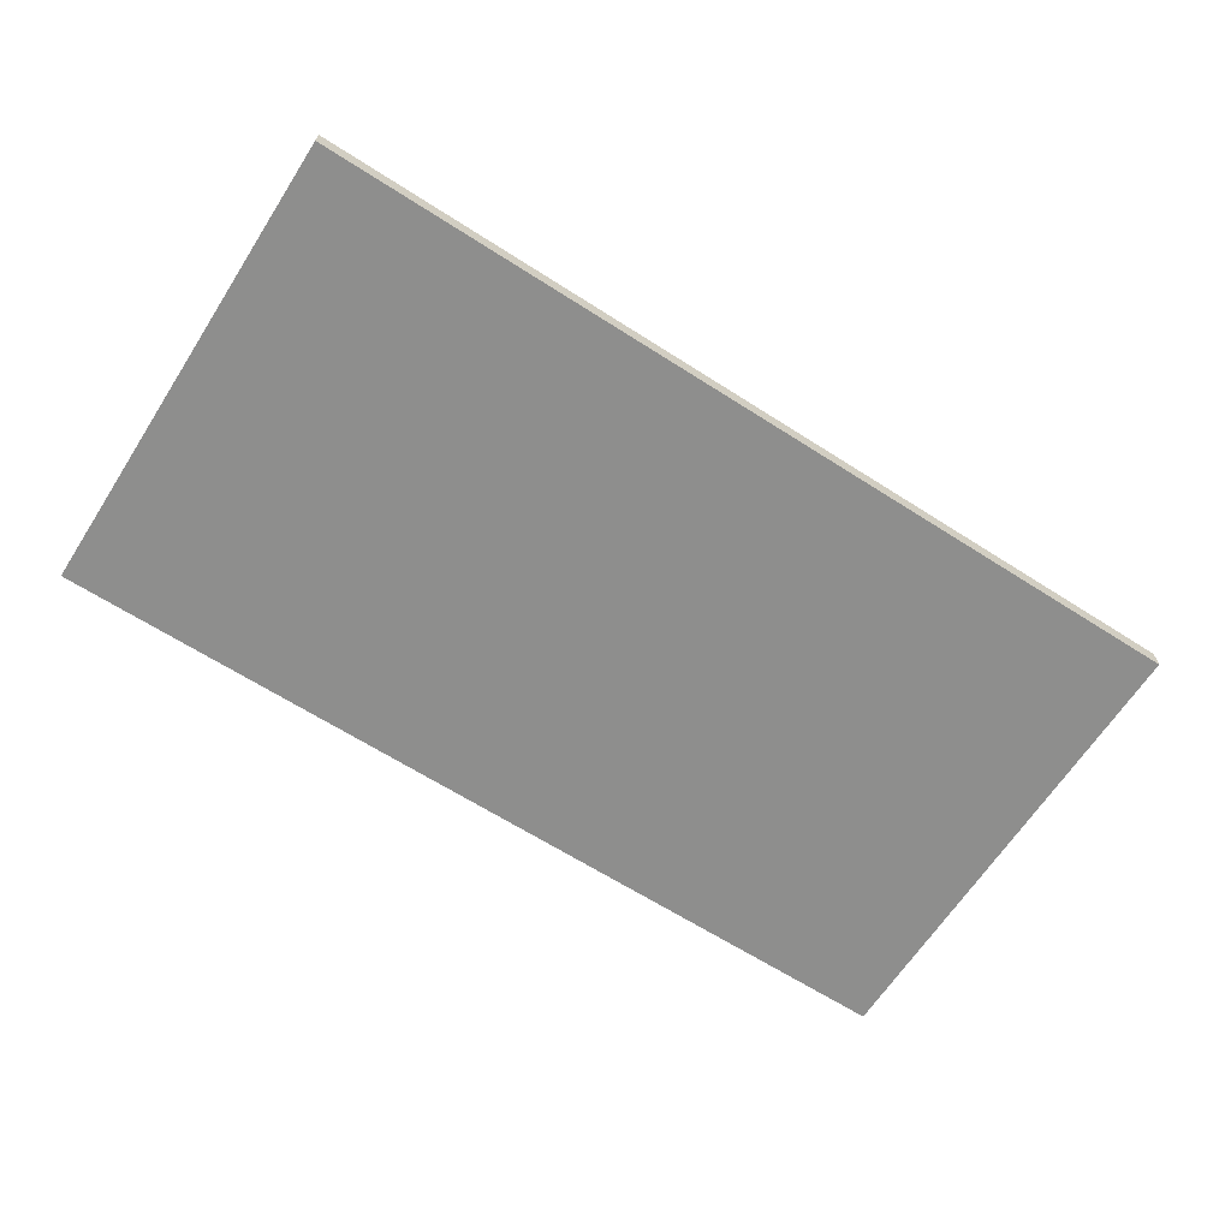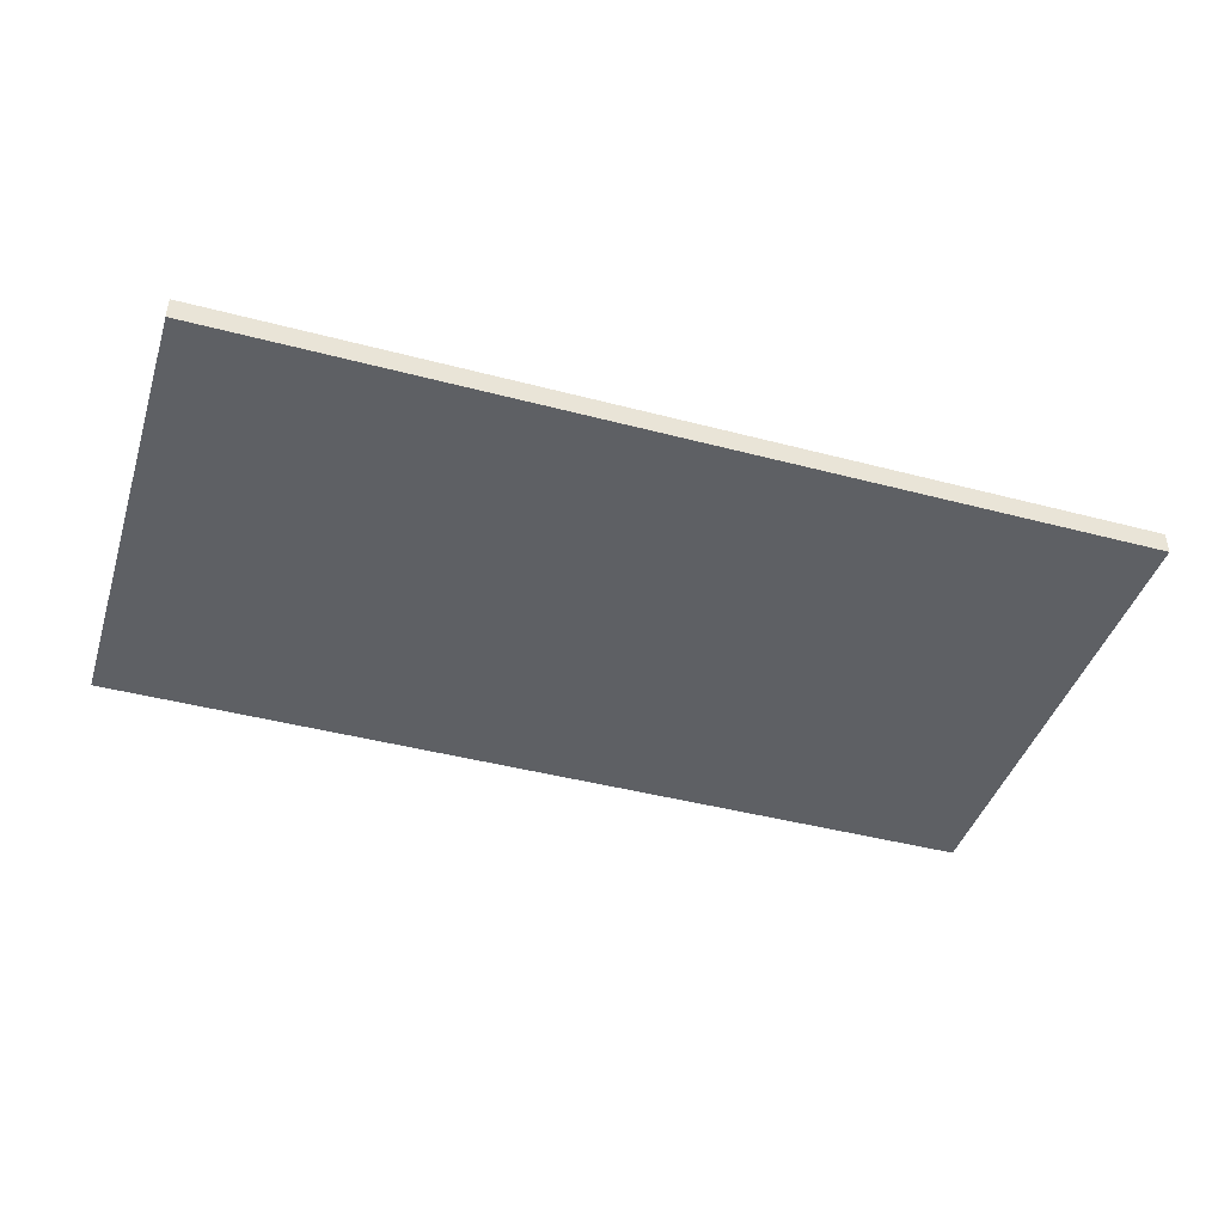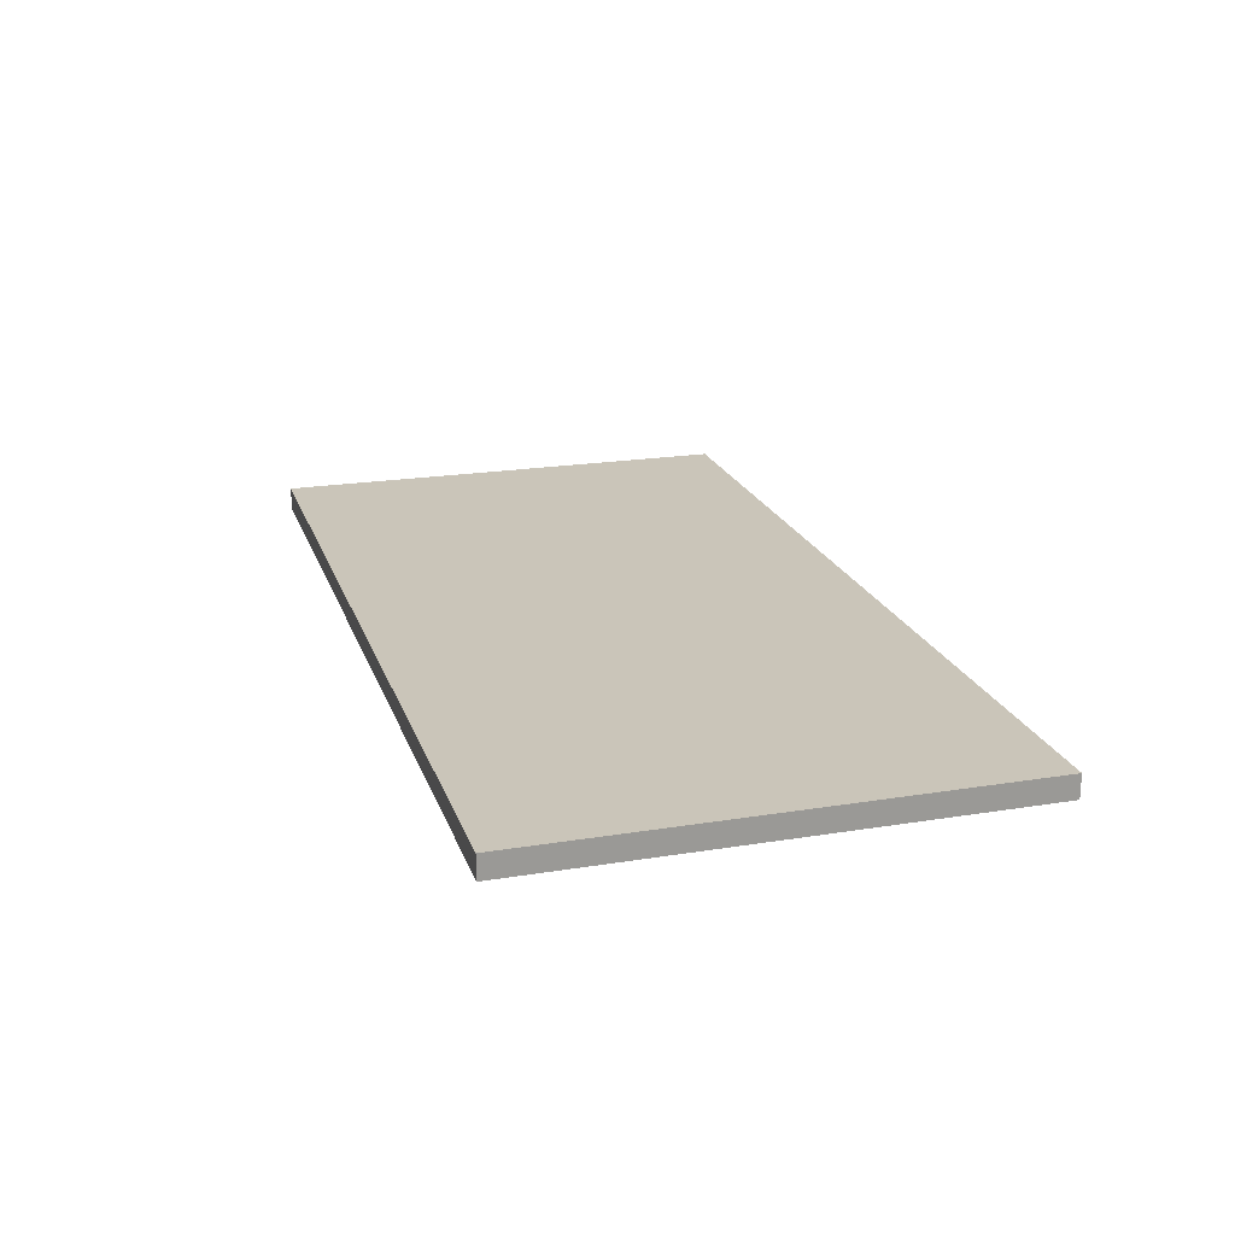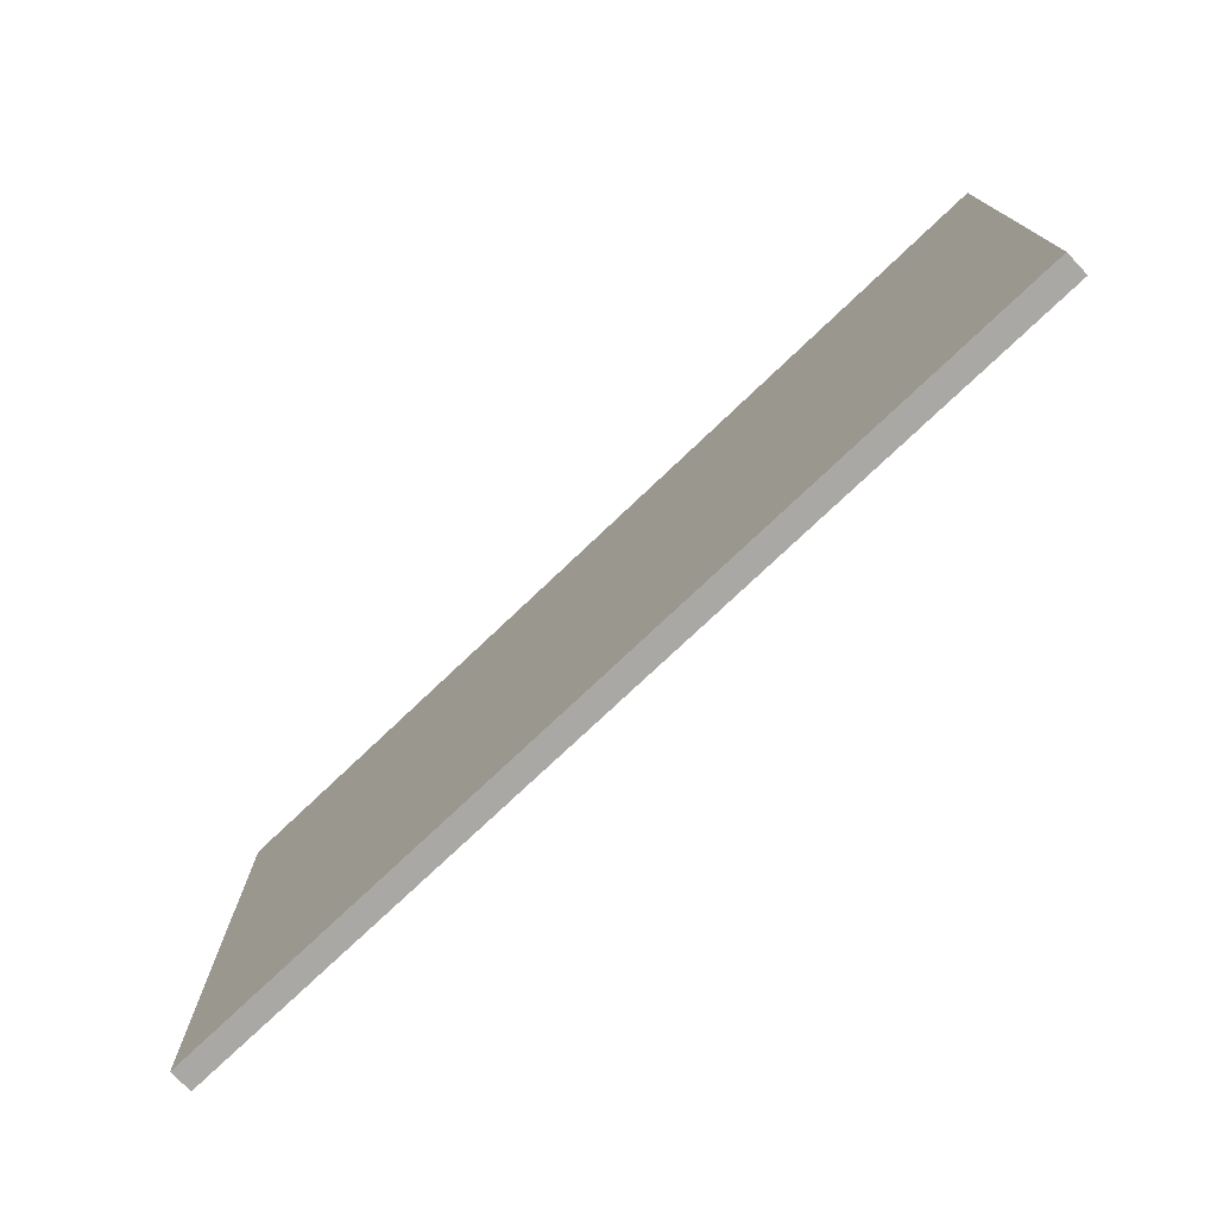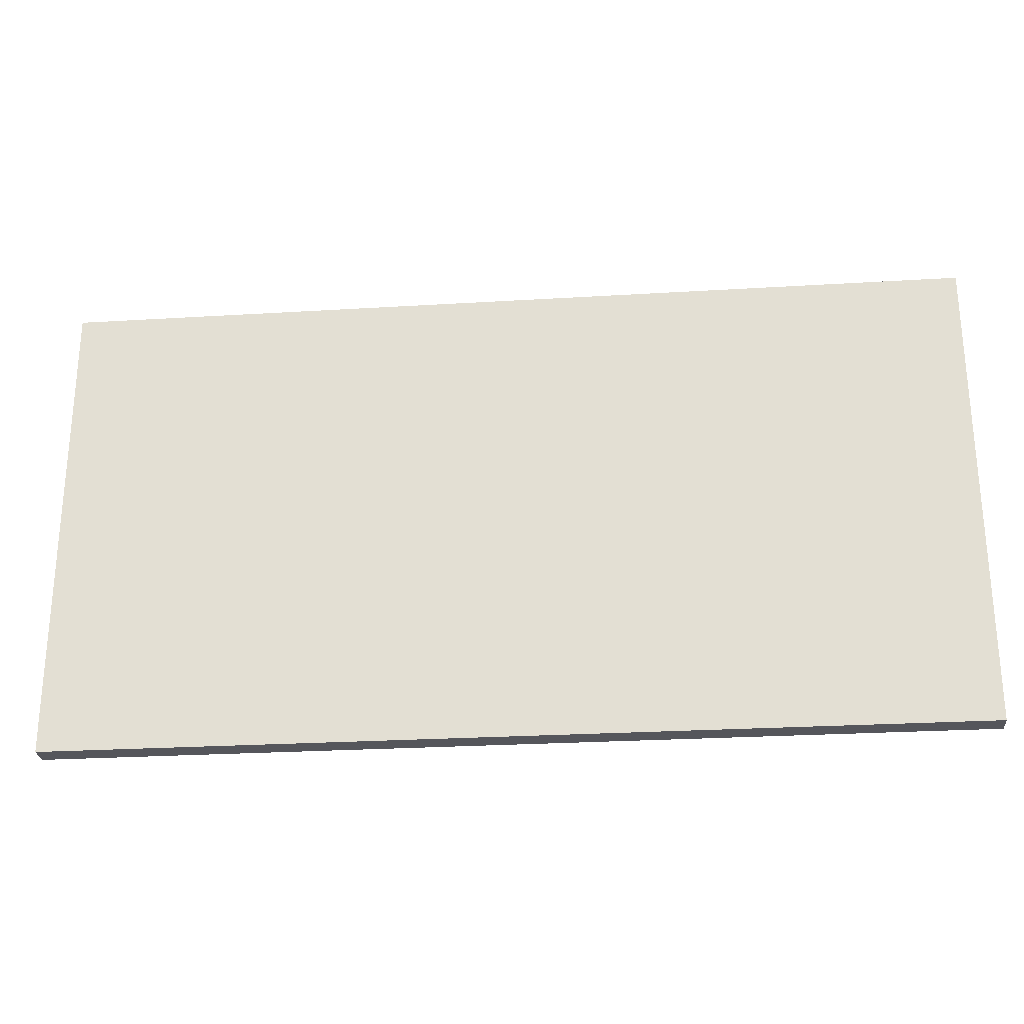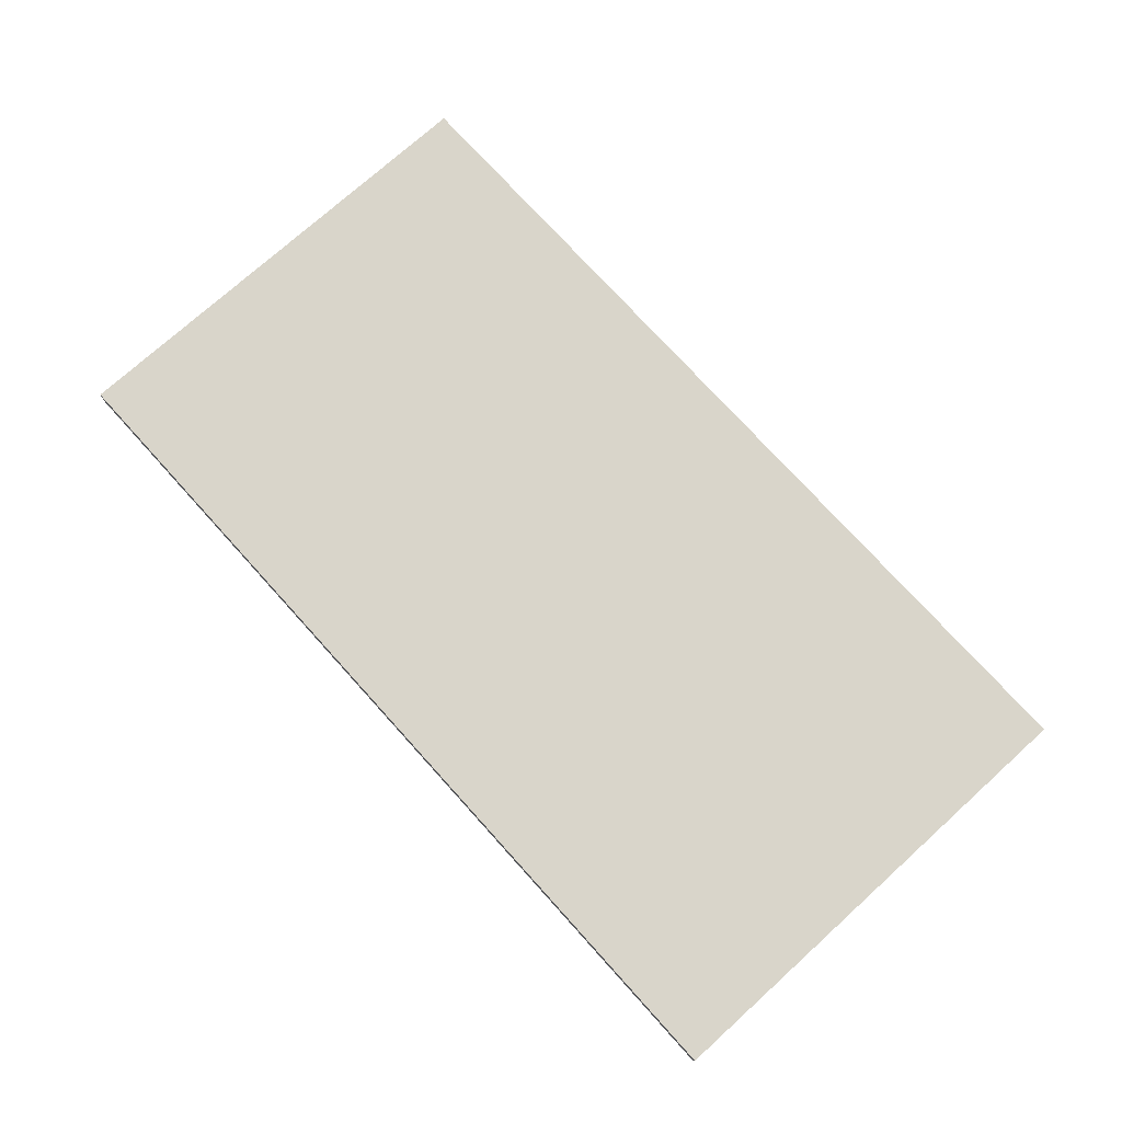
<metadata>
{"format":"obj","ext":"obj","renderer":"f3d","projection":"perspective","resolution":1024,"background":"white","views":[{"elev":-64.9,"azim":-32.8,"up":"+Y"},{"elev":-43.0,"azim":162.6,"up":"+Y"},{"elev":20.7,"azim":73.6,"up":"+Y"},{"elev":-75.2,"azim":43.6,"up":"+Z"},{"elev":-26.2,"azim":-174.5,"up":"+Z"},{"elev":74.6,"azim":-132.1,"up":"+Y"}]}
</metadata>
<code>
o
v -4 0 2.1
v -4 0 -2.1
v -4 0.2 2.1
v -4 0.2 -2.1
v 4 0 2.1
v 4 0 -2.1
v 4 0.2 2.1
v 4 0.2 -2.1
v -4 0 2.1
v -4 0.2 2.1
v 4 0 2.1
v 4 0.2 2.1
v -4 0 -2.1
v -4 0.2 -2.1
v 4 0 -2.1
v 4 0.2 -2.1
v -4 0 2.1
v 4 0 2.1
v -4 0 -2.1
v 4 0 -2.1
v -4 0.2 2.1
v 4 0.2 2.1
v -3.8 0.2 1.9
v 3.8 0.2 1.9
v -3.6 0.2 1.7
v 3.6 0.2 1.7
v -3.6 0.2 -1.7
v 3.6 0.2 -1.7
v -3.8 0.2 -1.9
v 3.8 0.2 -1.9
v -4 0.2 -2.1
v 4 0.2 -2.1
f 3 2 1
f 4 2 3
f 5 6 7
f 7 6 8
f 11 10 9
f 12 10 11
f 13 14 15
f 15 14 16
f 19 18 17
f 20 18 19
f 21 22 23
f 23 22 24
f 23 24 25
f 25 24 26
f 23 25 27
f 25 26 27
f 26 24 28
f 27 26 28
f 21 23 29
f 23 27 29
f 27 28 29
f 28 24 30
f 29 28 30
f 24 22 30
f 21 29 31
f 29 30 31
f 30 22 32
f 31 30 32

</code>
